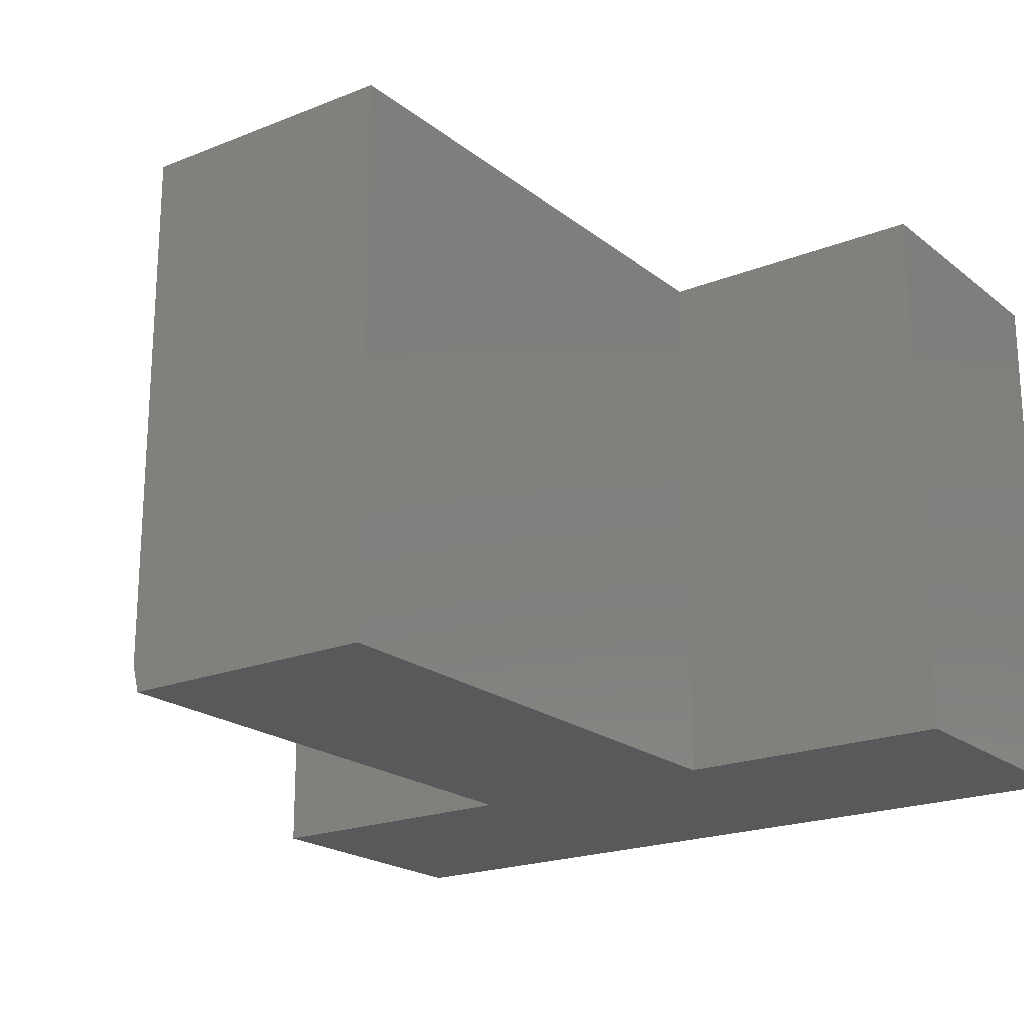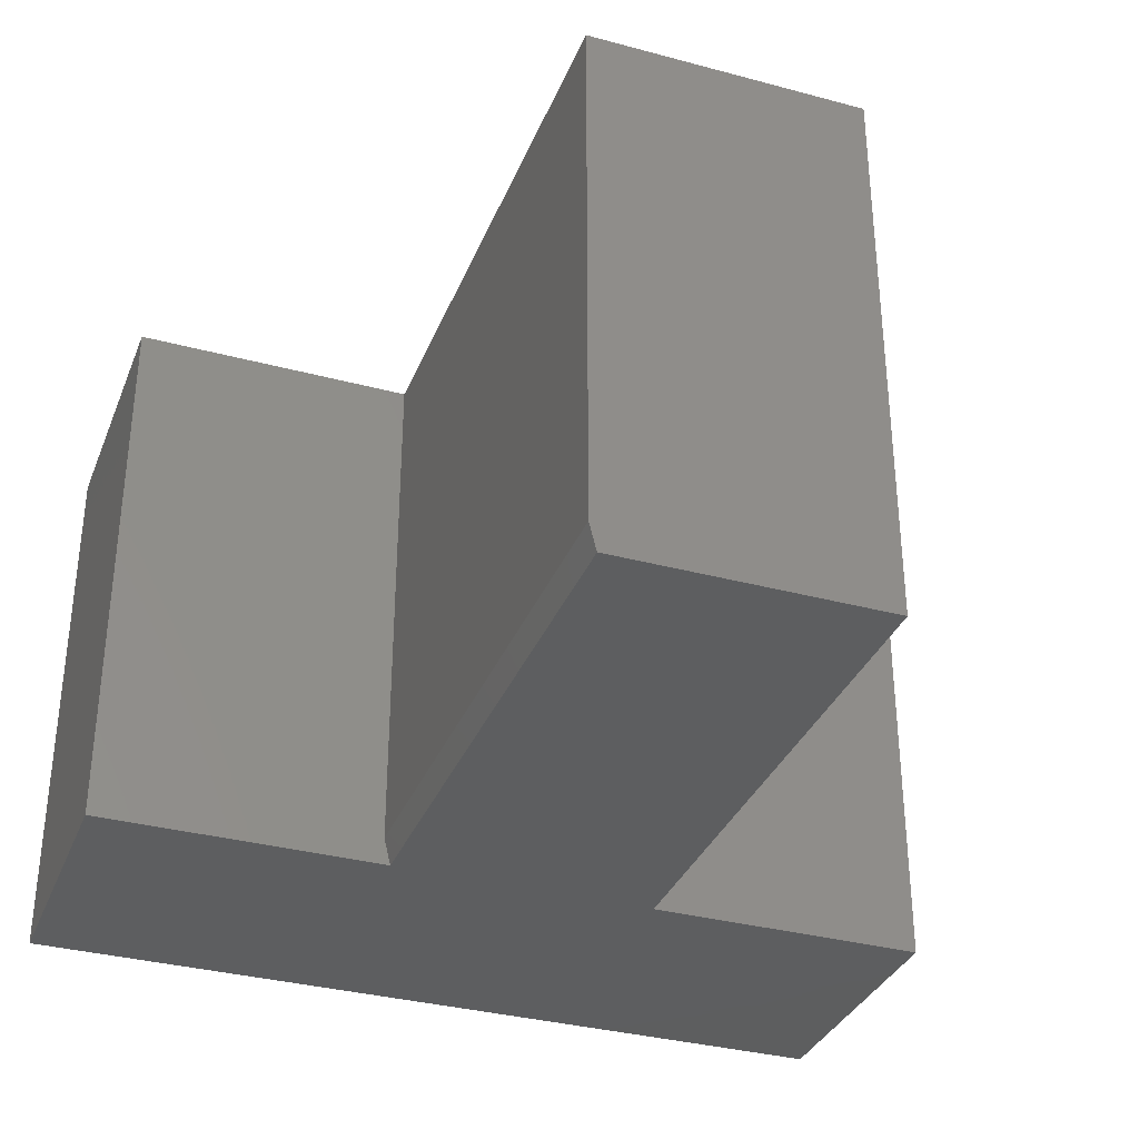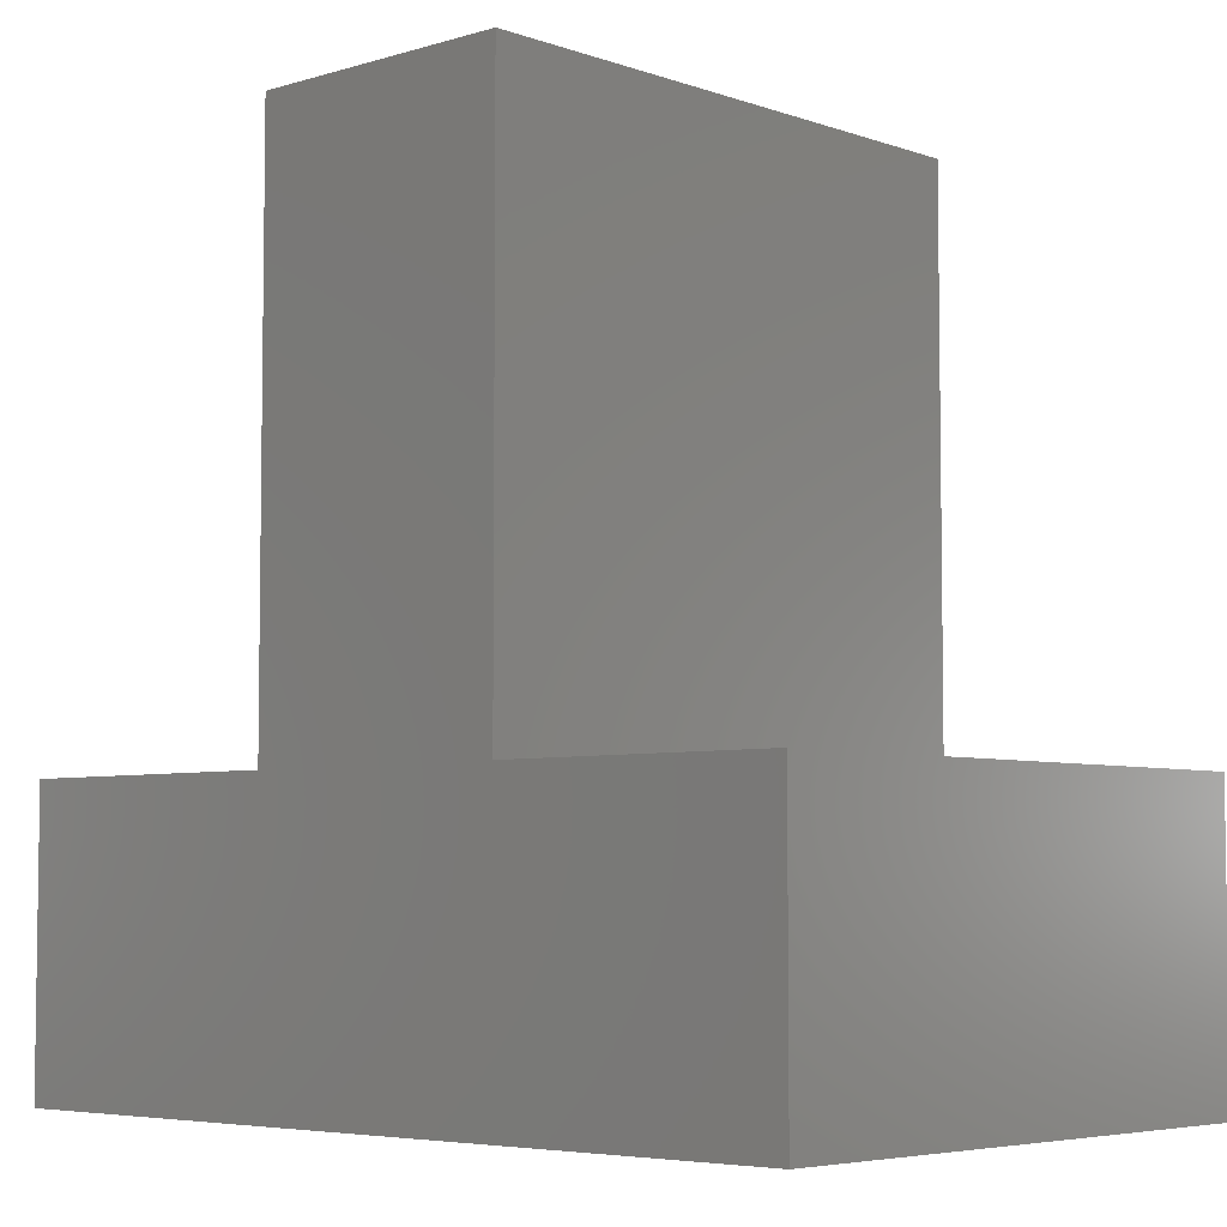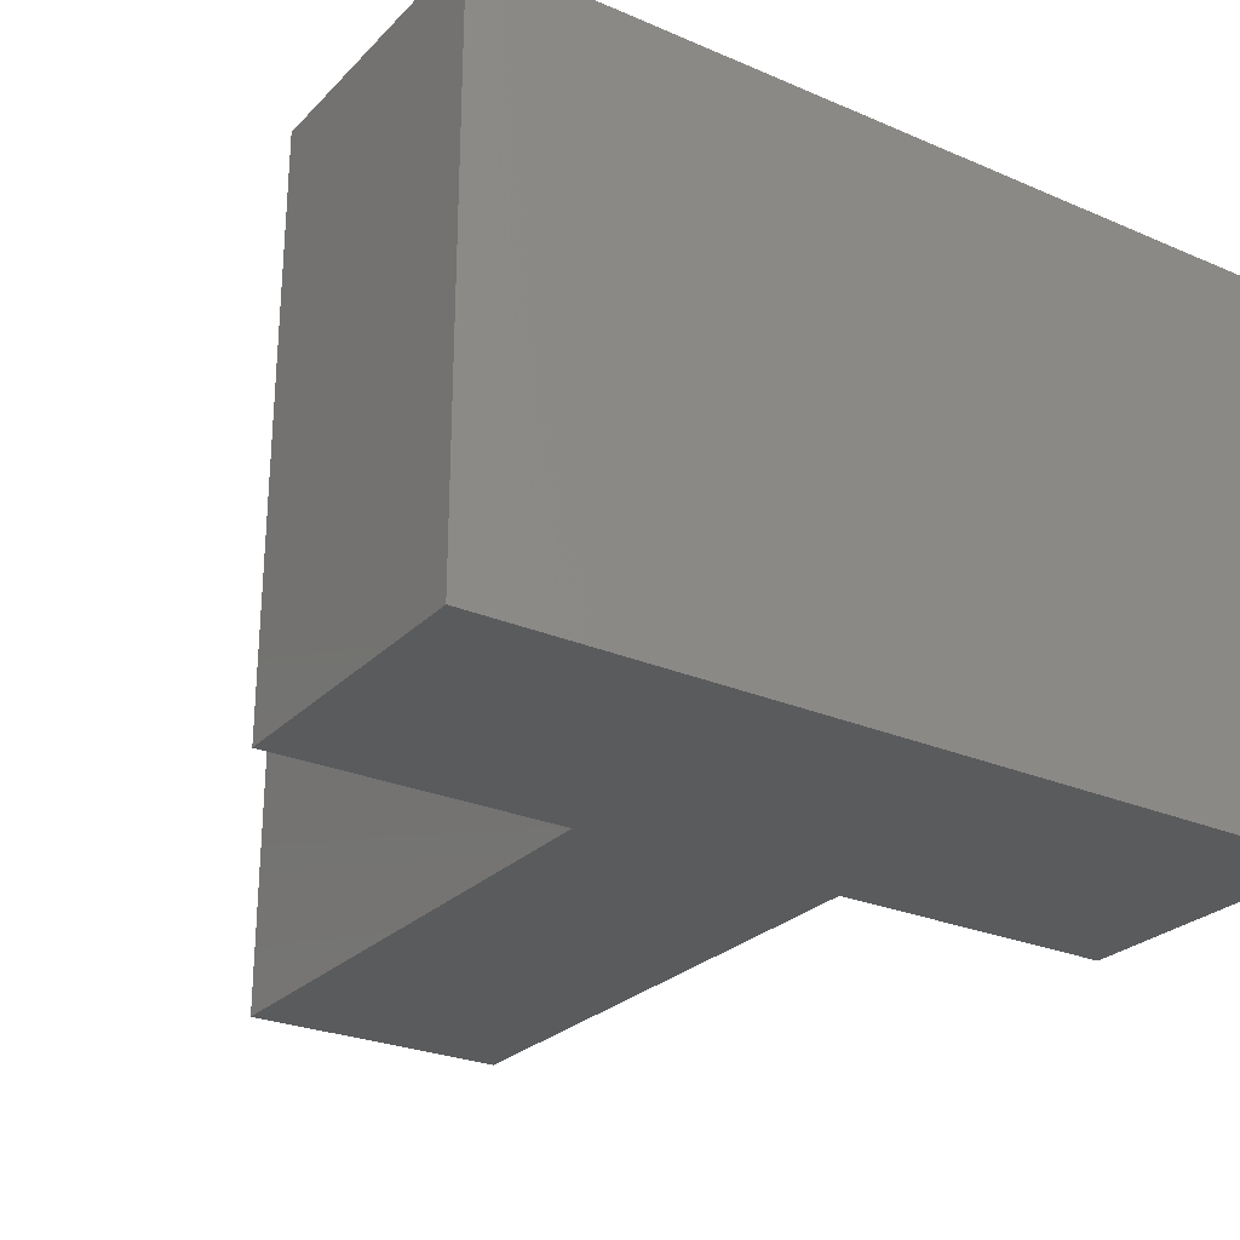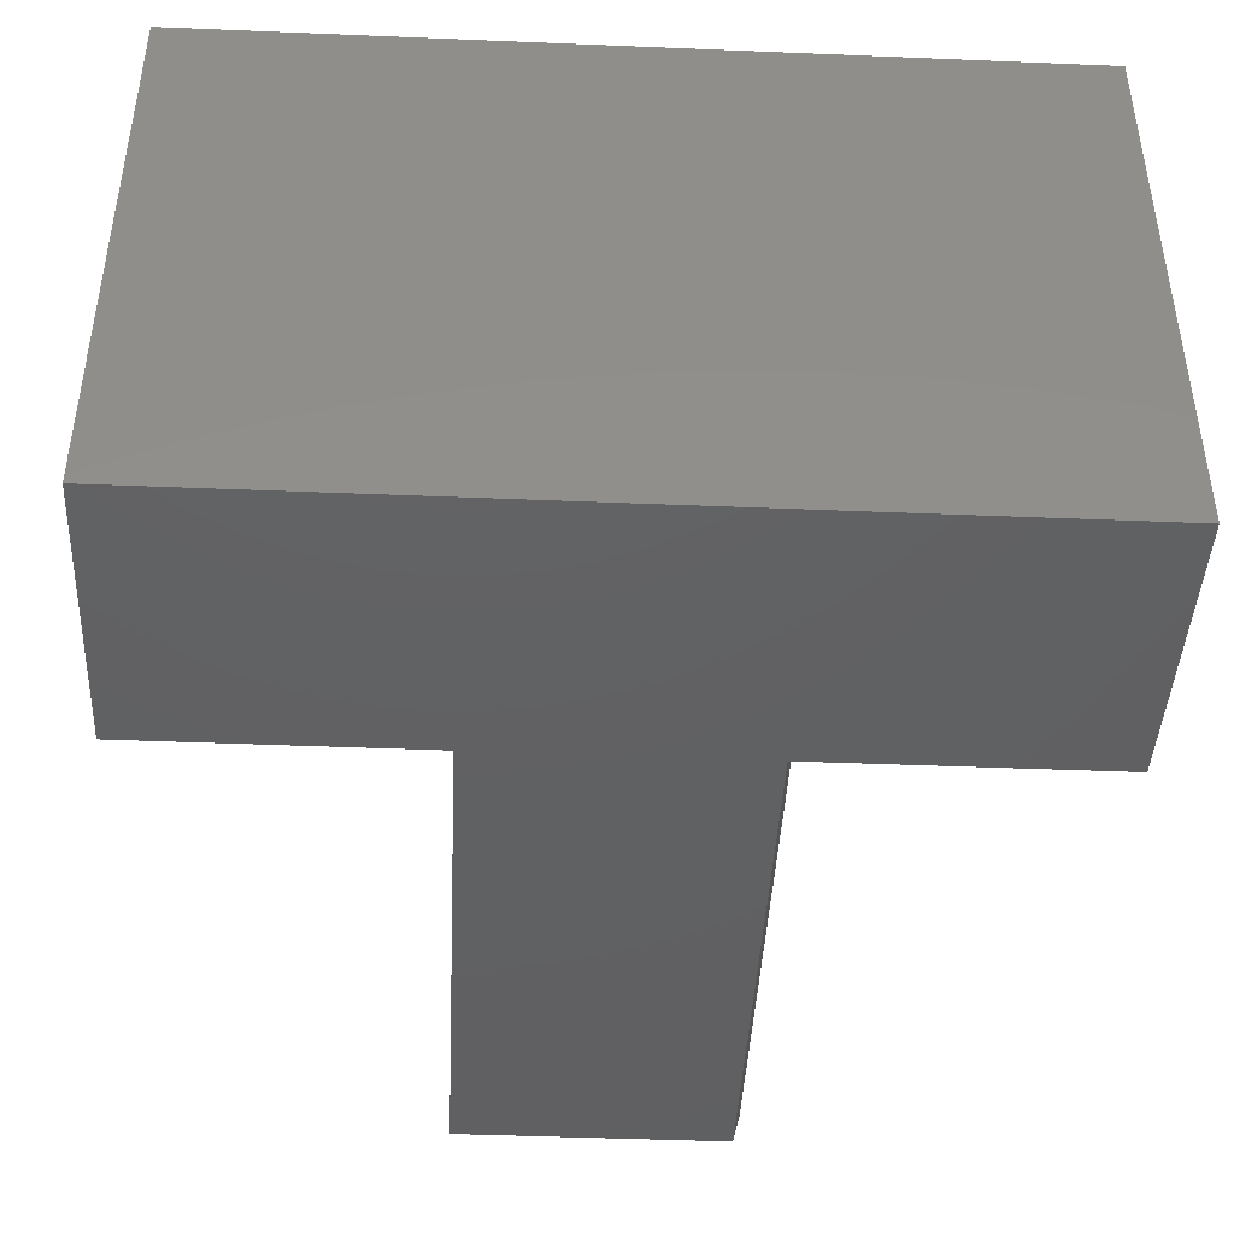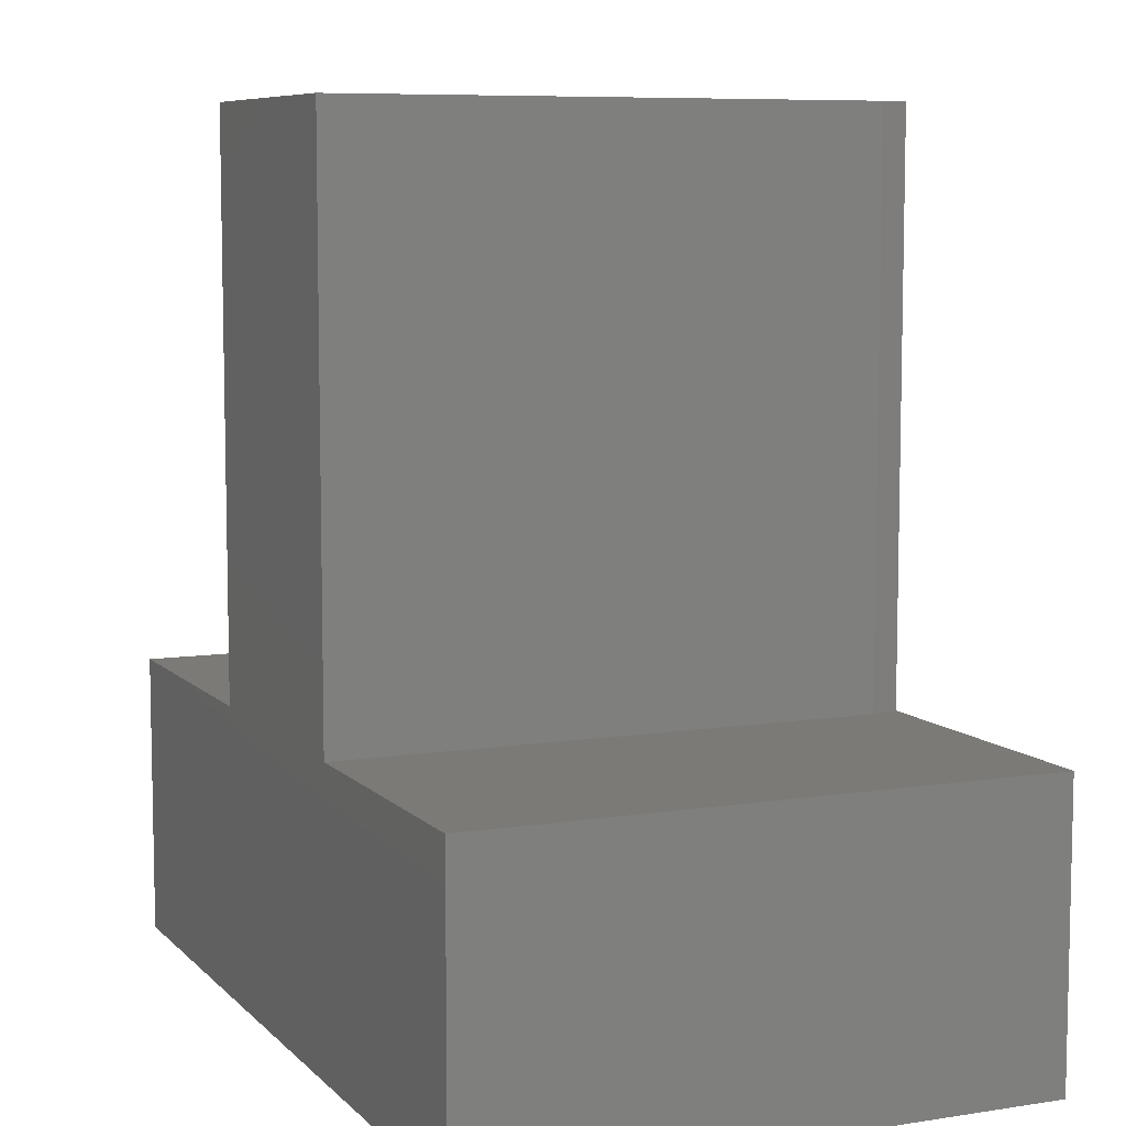
<metadata>
{"format":"stl","ext":"stl","renderer":"f3d","projection":"perspective","resolution":1024,"background":"white","views":[{"elev":-20.6,"azim":35.9,"up":"+Y"},{"elev":-34.0,"azim":-20.0,"up":"+Y"},{"elev":-5.3,"azim":42.8,"up":"+Z"},{"elev":-26.6,"azim":146.3,"up":"+Y"},{"elev":-43.1,"azim":177.2,"up":"+Y"},{"elev":7.8,"azim":-113.6,"up":"+Z"}]}
</metadata>
<code>
# stl→obj: 18 verts, 32 faces
v -0.4766 1.753e-17 0.1283
v -0.4766 0 -0.1875
v -0.4766 -0.625 0.1283
v -0.4766 -0.625 -0.1875
v 0.4609 -0.625 -0.1875
v 0.4609 -0.625 0.1283
v 0.1451 -0.625 0.1283
v -0.153 -0.625 0.1283
v -0.153 -0.625 0.75
v 0.1451 -0.625 0.75
v -0.1608 6.957e-17 0.75
v -0.1608 3.506e-17 0.1283
v -0.1608 -0.5938 0.75
v -0.1608 -0.5938 0.1283
v 0.1451 8.655e-17 0.75
v 0.4609 5.204e-17 -0.1875
v 0.1451 5.204e-17 0.1283
v 0.4609 6.957e-17 0.1283
f 1 2 3
f 3 2 4
f 4 5 6
f 4 6 7
f 4 7 8
f 4 8 3
f 8 7 9
f 9 7 10
f 11 12 13
f 13 12 14
f 15 11 10
f 10 11 13
f 10 13 9
f 3 8 14
f 3 14 12
f 3 12 1
f 4 2 5
f 5 2 16
f 8 9 14
f 14 9 13
f 2 1 12
f 2 12 17
f 2 17 18
f 2 18 16
f 12 11 17
f 17 11 15
f 17 15 7
f 7 15 10
f 6 18 7
f 7 18 17
f 16 18 5
f 5 18 6

</code>
